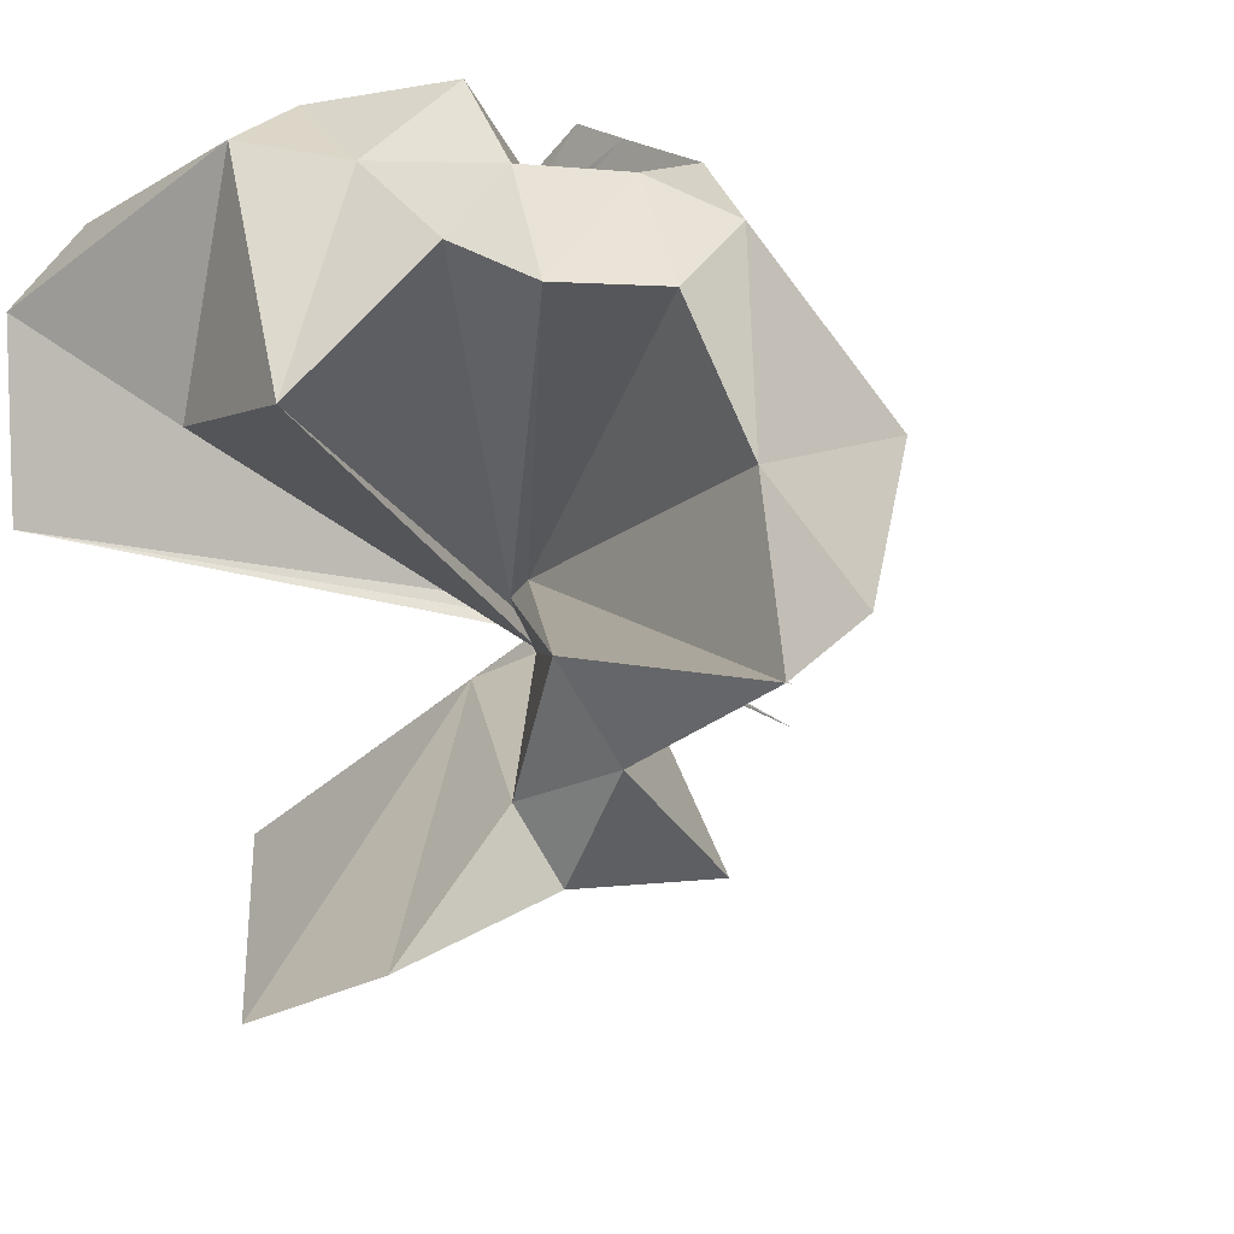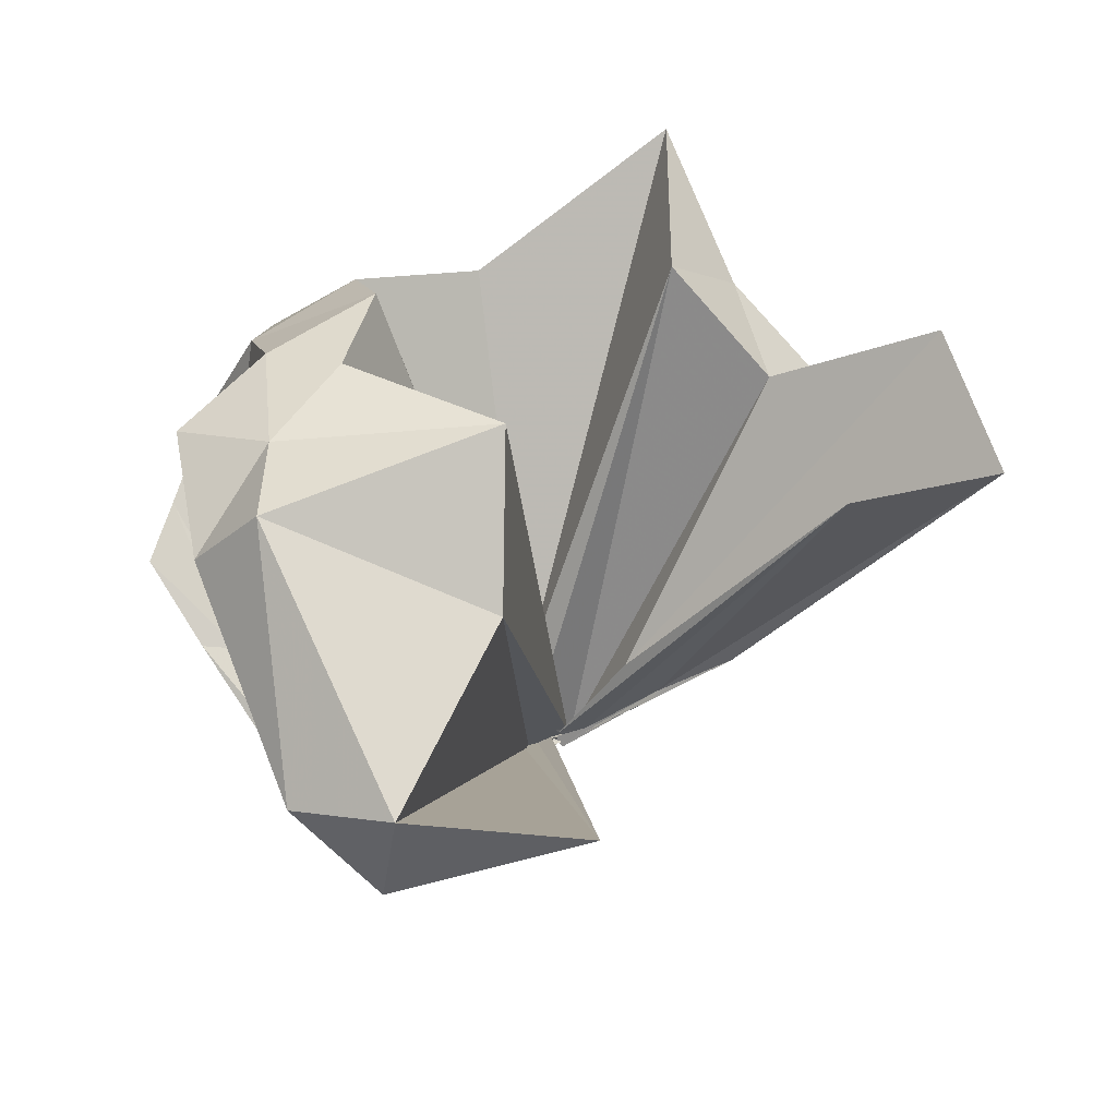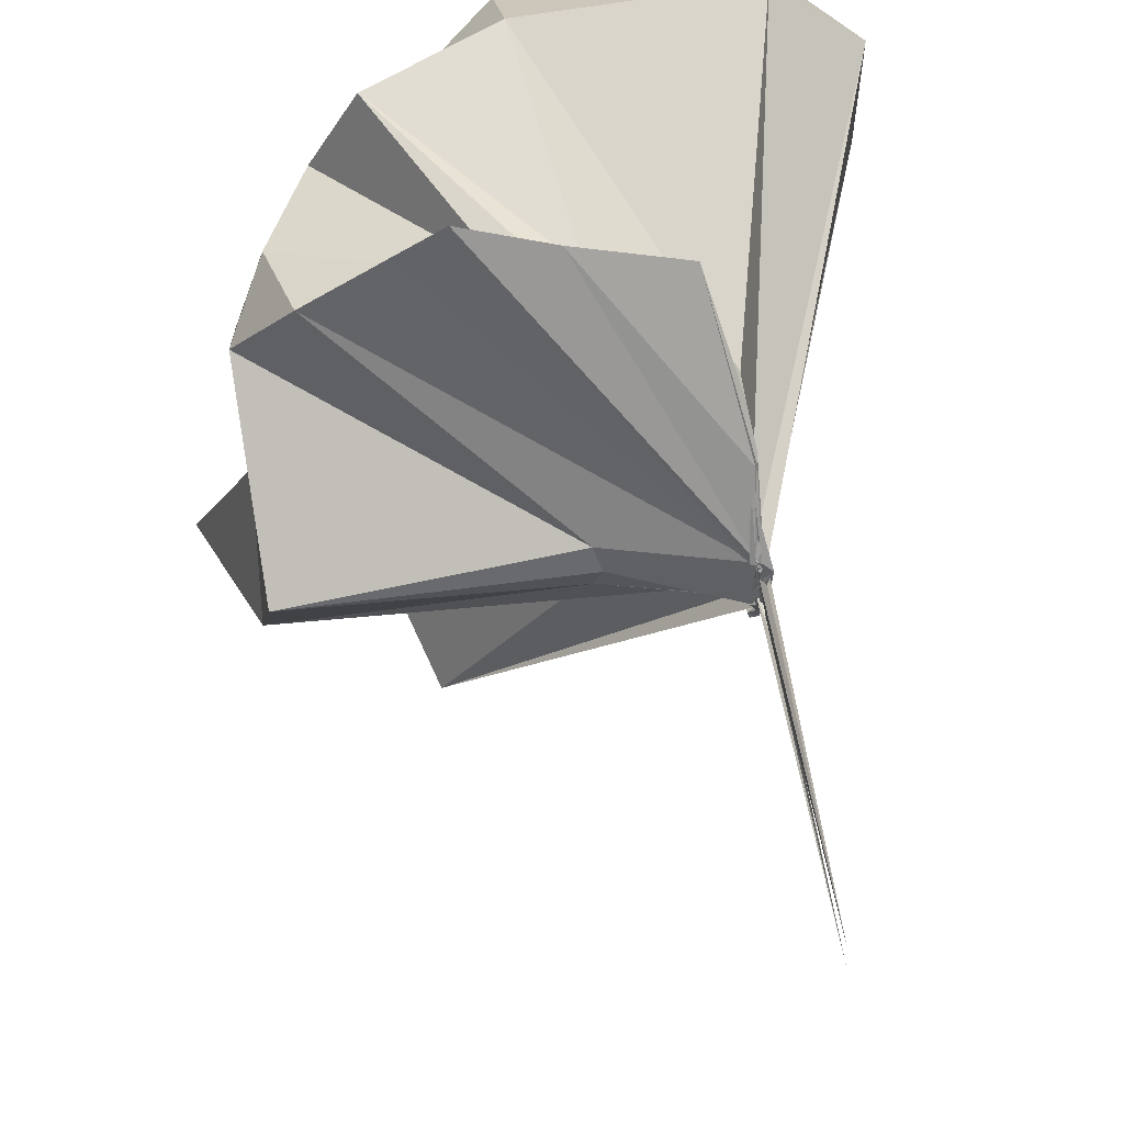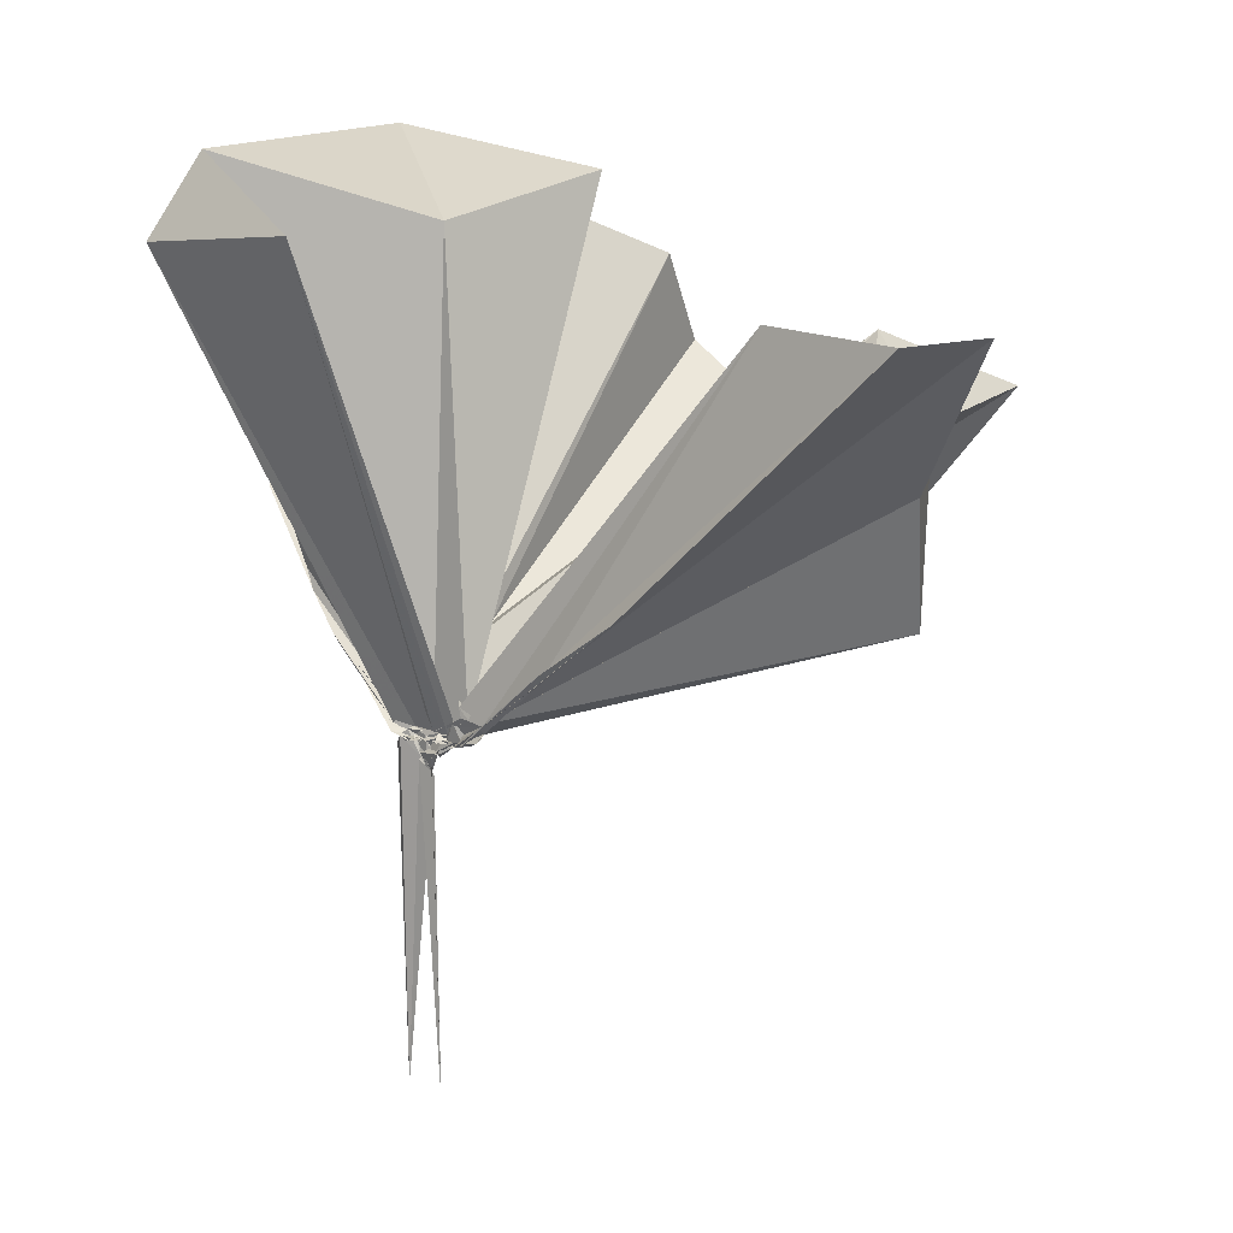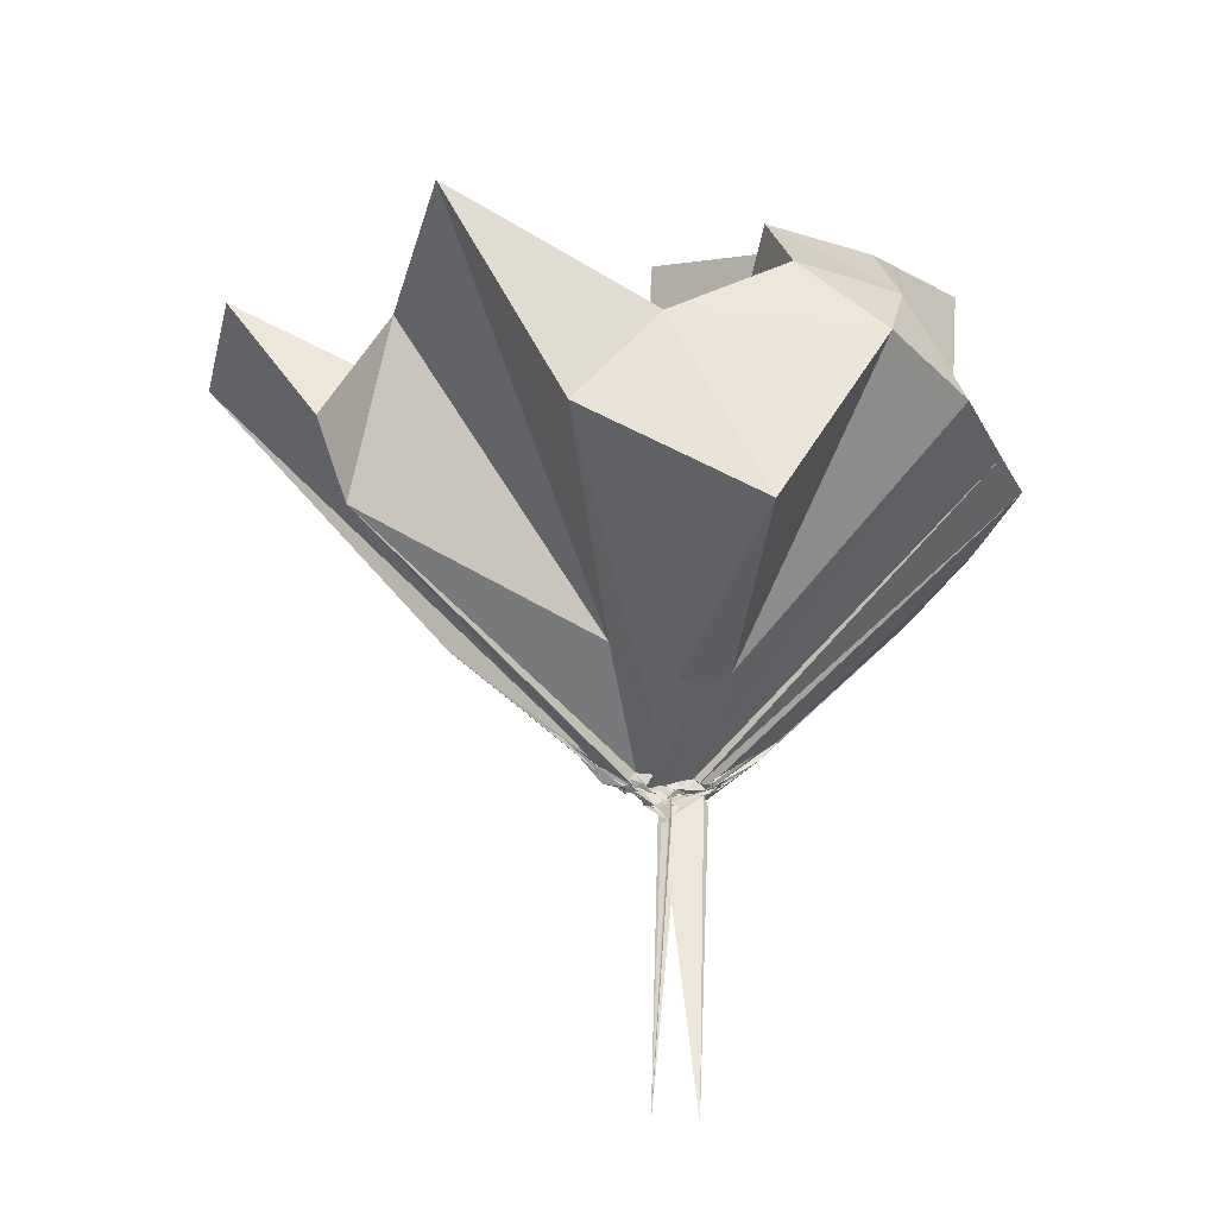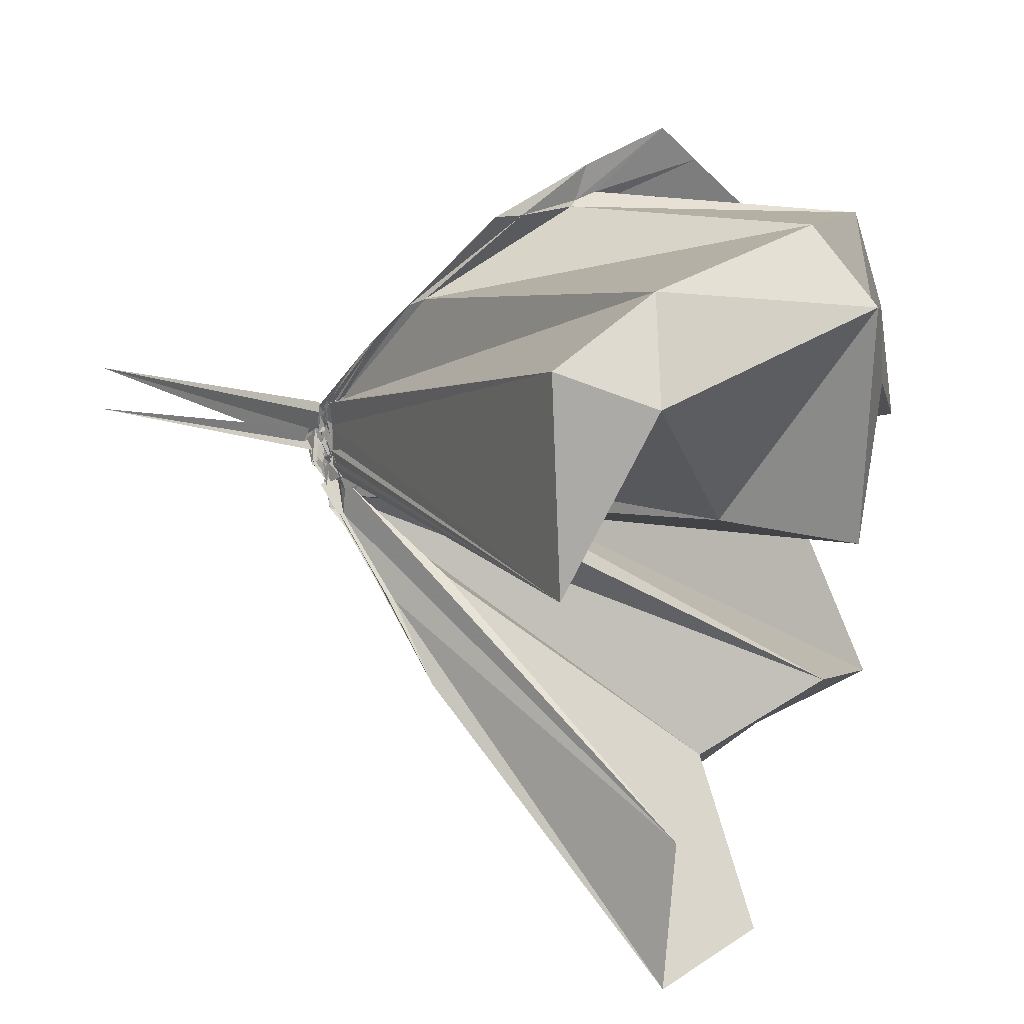
<metadata>
{"format":"obj","ext":"obj","renderer":"f3d","projection":"perspective","resolution":1024,"background":"white","views":[{"elev":-22.7,"azim":42.5,"up":"+Y"},{"elev":75.2,"azim":-105.9,"up":"+Z"},{"elev":64.4,"azim":171.0,"up":"+Y"},{"elev":13.2,"azim":-48.7,"up":"+Z"},{"elev":-34.4,"azim":80.7,"up":"+Z"},{"elev":15.3,"azim":-47.1,"up":"+Y"}]}
</metadata>
<code>
v -0.9199 -0.09368 1.125
v -1.005 -0.07163 -0.1275
v 0.09364 0.009302 0.7443
v 0.0033 0.294 0.7589
v -0.5136 0.5296 0.4678
v -0.5978 0.5445 0.4692
v -0.6605 0.5297 0.4603
v -0.851 0.5147 0.4617
v -0.9971 0.2878 0.2247
v -0.9859 0.0133 -0.05162
v -1.001 0.04542 -0.02878
v -0.989 0.01062 -0.05962
v -1.011 -0.09995 -0.07579
v -0.9895 -0.1394 -0.07876
v -1.011 -0.2042 -0.07111
v -1.009 -0.2529 -0.03335
v -0.9892 -0.4691 0.1549
v -0.8644 -1.32 0.9408
v -0.481 -1.293 0.9211
v -0.4067 -0.9089 0.6756
v -0.1281 -0.7327 0.8563
v -0.8442 -0.1575 0.1901
v 0.1068 0.2321 0.5553
v -0.05211 0.4534 0.4992
v -0.2647 0.5936 0.5095
v -0.3977 0.6849 0.5133
v -0.6321 0.614 0.4716
v -0.9254 0.5174 0.4465
v -1.011 0.2049 0.1338
v -1.002 0.009403 -0.05504
v -1.02 -0.0001485 -0.05582
v -0.9796 -0.0797 -0.06819
v -0.9938 -0.08986 -0.06747
v -1.014 -0.2133 -0.06583
v -1.013 -0.2171 -0.06755
v -1.004 -0.4515 0.1384
v -0.9893 -0.6618 0.2872
v -0.9922 -0.2745 -0.006536
v -0.3992 -1.054 0.5349
v -0.1389 -0.9008 0.6496
v 0.2924 -0.8502 0.6872
v 0.1119 -0.3038 0.536
v -0.6345 -0.008537 0.06044
v -0.9967 -0.03453 -0.02317
v -0.9877 -0.02165 -0.04064
v -0.9912 0.006328 -0.04033
v -1.004 0.1812 0.1078
v -1.008 0.1878 0.1103
v -1.004 0.01262 -0.05103
v -0.9873 0.021 -0.04386
v -1.014 0.0154 -0.04708
v -0.9945 -0.1099 -0.09346
v -0.9894 -0.1588 -0.07011
v -0.9888 -0.2045 -0.06648
v -1.011 -0.271 -0.01543
v -0.9953 -0.4222 0.09521
v -0.9996 -0.424 0.09856
v -1.001 -0.2784 -0.00579
v -0.2733 -0.9749 0.1873
v -0.6427 -0.3077 0.1249
v 0.1399 -0.5255 0.225
v 0.1029 -0.05845 0.03924
v -0.9894 -0.07234 -0.03924
v -0.9974 -0.03302 -0.02438
v -1.014 0.0052 -0.0464
v -0.984 0.01393 -0.048
v -0.9943 0.1331 0.04395
v -0.9989 0.02209 -0.05371
v -0.9878 0.02082 -0.04889
v -0.9911 0.0006832 -0.06702
v -0.9936 -0.02958 -0.06766
v -0.9972 -0.11 -0.07965
v -0.9896 -0.1663 -0.07288
v -0.9892 -0.2139 -0.06616
v -0.9944 -0.276 -0.02964
v -0.9894 -0.3675 0.05906
v -1.023 -0.2038 -0.06953
v -0.9894 -0.1915 -0.06058
v -1.002 -0.1794 -0.0178
v -0.9686 -0.1065 -0.03793
v -0.6348 -0.139 0.03162
v -0.6541 -0.07392 0.02742
v -0.9904 -0.07861 -0.05532
v -0.9957 -0.05864 -0.0801
v -0.9895 -0.03915 -0.07221
v -0.9954 -0.04519 -0.0805
v -1.025 0.001066 -0.06679
v -1.017 -0.04691 -0.08147
v -0.9923 -0.04819 -0.0785
v -0.9972 -0.1142 -0.1073
v -0.9923 -0.1161 -0.09561
v -0.997 -0.1329 -0.1111
v -0.9967 -0.1732 -0.08218
v -0.9985 -0.1724 -0.0757
v -1.011 -0.2637 -0.05172
v -0.9812 -0.217 -0.07343
v -0.9748 -0.2018 -0.06739
v -0.9968 -0.2077 -0.07514
v -0.9945 -0.1541 -0.06834
v -1.012 -0.1357 -0.06717
v -0.9987 -0.1367 -0.06201
v -0.9979 -0.1622 -0.07107
v -0.04602 -0.02244 0.9791
v -0.1245 0.2644 0.9898
v -0.2552 0.5104 0.997
v -0.6802 0.5172 0.4651
v -0.9947 0.311 0.2796
v -0.9737 0.009034 -0.04519
v -1.008 0.005161 -0.05674
v -0.9889 -0.05782 -0.06767
v -0.9943 -0.1563 -0.05296
v -0.9765 -0.1704 -0.06099
v -1.001 -0.2744 -0.01141
v -0.8381 -0.9446 0.9538
v -0.9259 -0.3974 0.2794
v -1.004 -0.2314 -0.002489
v -0.9306 -0.1665 0.157
v -0.2258 0.1001 1.072
v -0.391 0.3055 1.155
v -0.6042 0.5356 1.126
v -1.22 0.4727 1.181
v -1.44 0.3231 1.089
v -1.461 -0.1619 1.134
v -0.9928 -0.1802 -0.03
v -1.003 -0.2088 -0.001829
v -1.001 -0.1998 0.02191
v -0.9628 -0.1668 0.1147
v -0.5173 -0.2143 1.224
v -0.6002 0.3692 1.312
v -1.328 0.2533 1.291
v -1.002 -0.1171 -0.05168
v -0.9975 -0.2263 -0.009463
v -0.9896 -0.07693 -0.07736
v -0.9954 -0.0483 -0.07284
v -1.021 -0.06903 -0.07509
v -0.9885 -0.0714 -0.06925
v -1.01 -0.07155 -0.07788
v -0.9973 -0.0905 -0.0923
v -0.9932 -0.1304 -0.08267
v -1.029 -0.1562 -0.09424
v -1.028 -0.157 -0.08517
v -1.012 -0.1933 -0.06229
v -1.01 -0.1488 -0.07364
v -1.007 -0.1528 -0.08393
v -0.9902 -0.1557 -0.06699
v -0.9981 -0.1309 -0.05291
v -0.988 -0.1298 -0.05492
v -1.009 -0.0395 -0.05665
v -1.016 -0.01981 -0.07252
v -1.003 0.001738 -0.09628
v -0.9901 -0.01164 -0.07333
v -1.002 -0.07155 -0.1096
v -0.993 -0.1013 -0.1529
v -1.016 -0.1225 -0.1134
v -0.9879 -0.09432 -0.07721
v -1.003 -0.09183 -0.06592
v -0.998 -0.04832 -0.05014
v -1.001 -0.07384 -0.1208
v -1.017 -0.03219 -0.94
v -1.002 -0.1175 -0.155
v -1.024 -0.1463 -0.9487
v -0.9997 -0.09331 -0.1564
f 3 23 4
f 4 23 24
f 4 24 5
f 5 24 25
f 5 25 6
f 6 25 26
f 6 26 7
f 7 26 27
f 7 27 8
f 8 27 28
f 8 28 9
f 9 28 29
f 9 29 10
f 10 29 30
f 10 30 11
f 11 30 31
f 11 31 12
f 12 31 32
f 12 32 13
f 13 32 33
f 13 33 14
f 14 33 34
f 14 34 15
f 15 34 35
f 15 35 16
f 16 35 36
f 16 36 17
f 17 36 37
f 17 37 18
f 18 37 38
f 18 38 19
f 19 38 39
f 19 39 20
f 20 39 40
f 20 40 21
f 21 40 41
f 21 41 22
f 22 41 42
f 22 42 3
f 3 42 23
f 23 43 24
f 24 43 44
f 24 44 25
f 25 44 45
f 25 45 26
f 26 45 46
f 26 46 27
f 27 46 47
f 27 47 28
f 28 47 48
f 28 48 29
f 29 48 49
f 29 49 30
f 30 49 50
f 30 50 31
f 31 50 51
f 31 51 32
f 32 51 52
f 32 52 33
f 33 52 53
f 33 53 34
f 34 53 54
f 34 54 35
f 35 54 55
f 35 55 36
f 36 55 56
f 36 56 37
f 37 56 57
f 37 57 38
f 38 57 58
f 38 58 39
f 39 58 59
f 39 59 40
f 40 59 60
f 40 60 41
f 41 60 61
f 41 61 42
f 42 61 62
f 42 62 23
f 23 62 43
f 43 63 44
f 44 63 64
f 44 64 45
f 45 64 65
f 45 65 46
f 46 65 66
f 46 66 47
f 47 66 67
f 47 67 48
f 48 67 68
f 48 68 49
f 49 68 69
f 49 69 50
f 50 69 70
f 50 70 51
f 51 70 71
f 51 71 52
f 52 71 72
f 52 72 53
f 53 72 73
f 53 73 54
f 54 73 74
f 54 74 55
f 55 74 75
f 55 75 56
f 56 75 76
f 56 76 57
f 57 76 77
f 57 77 58
f 58 77 78
f 58 78 59
f 59 78 79
f 59 79 60
f 60 79 80
f 60 80 61
f 61 80 81
f 61 81 62
f 62 81 82
f 62 82 43
f 43 82 63
f 63 83 64
f 64 83 84
f 64 84 65
f 65 84 85
f 65 85 66
f 66 85 86
f 66 86 67
f 67 86 87
f 67 87 68
f 68 87 88
f 68 88 69
f 69 88 89
f 69 89 70
f 70 89 90
f 70 90 71
f 71 90 91
f 71 91 72
f 72 91 92
f 72 92 73
f 73 92 93
f 73 93 74
f 74 93 94
f 74 94 75
f 75 94 95
f 75 95 76
f 76 95 96
f 76 96 77
f 77 96 97
f 77 97 78
f 78 97 98
f 78 98 79
f 79 98 99
f 79 99 80
f 80 99 100
f 80 100 81
f 81 100 101
f 81 101 82
f 82 101 102
f 82 102 63
f 63 102 83
f 103 104 118
f 104 119 118
f 104 105 119
f 105 120 119
f 105 106 120
f 106 107 120
f 107 121 120
f 107 108 121
f 108 122 121
f 108 109 122
f 109 110 122
f 110 123 122
f 110 111 123
f 111 124 123
f 111 112 124
f 112 113 124
f 113 125 124
f 113 114 125
f 114 126 125
f 114 115 126
f 115 116 126
f 116 127 126
f 116 117 127
f 117 118 127
f 117 103 118
f 118 119 128
f 119 129 128
f 119 120 129
f 120 121 129
f 121 130 129
f 121 122 130
f 122 123 130
f 123 131 130
f 123 124 131
f 124 125 131
f 125 132 131
f 125 126 132
f 126 127 132
f 127 128 132
f 127 118 128
f 133 148 134
f 134 148 149
f 134 149 135
f 135 149 150
f 135 150 136
f 136 150 137
f 137 150 151
f 137 151 138
f 138 151 152
f 138 152 139
f 139 152 140
f 140 152 153
f 140 153 141
f 141 153 154
f 141 154 142
f 142 154 143
f 143 154 155
f 143 155 144
f 144 155 156
f 144 156 145
f 145 156 146
f 146 156 157
f 146 157 147
f 147 157 148
f 147 148 133
f 148 158 149
f 149 158 159
f 149 159 150
f 150 159 151
f 151 159 160
f 151 160 152
f 152 160 153
f 153 160 161
f 153 161 154
f 154 161 155
f 155 161 162
f 155 162 156
f 156 162 157
f 157 162 158
f 157 158 148
f 3 4 103
f 103 4 104
f 4 5 104
f 104 5 105
f 5 6 105
f 105 6 106
f 6 7 106
f 7 8 106
f 106 8 107
f 8 9 107
f 107 9 108
f 9 10 108
f 108 10 109
f 10 11 109
f 11 12 109
f 109 12 110
f 12 13 110
f 110 13 111
f 13 14 111
f 111 14 112
f 14 15 112
f 15 16 112
f 112 16 113
f 16 17 113
f 113 17 114
f 17 18 114
f 114 18 115
f 18 19 115
f 19 20 115
f 115 20 116
f 20 21 116
f 116 21 117
f 21 22 117
f 117 22 103
f 22 3 103
f 83 133 84
f 84 133 134
f 84 134 85
f 85 134 135
f 85 135 86
f 86 135 136
f 86 136 87
f 87 136 88
f 88 136 137
f 88 137 89
f 89 137 138
f 89 138 90
f 90 138 139
f 90 139 91
f 91 139 92
f 92 139 140
f 92 140 93
f 93 140 141
f 93 141 94
f 94 141 142
f 94 142 95
f 95 142 96
f 96 142 143
f 96 143 97
f 97 143 144
f 97 144 98
f 98 144 145
f 98 145 99
f 99 145 100
f 100 145 146
f 100 146 101
f 101 146 147
f 101 147 102
f 102 147 133
f 102 133 83
f 128 129 1
f 129 130 1
f 130 131 1
f 131 132 1
f 132 128 1
f 159 158 2
f 160 159 2
f 161 160 2
f 162 161 2
f 158 162 2

</code>
